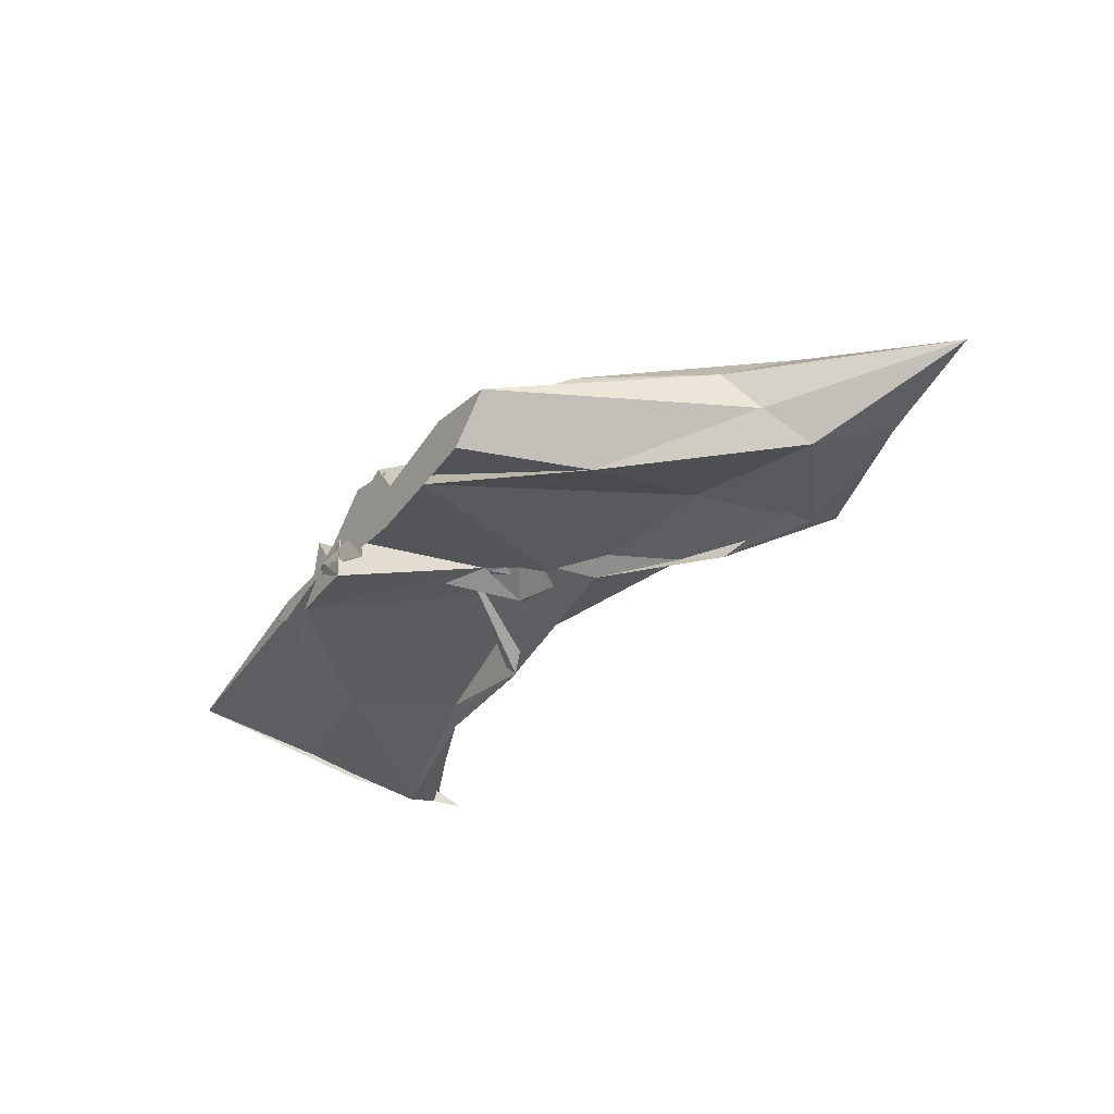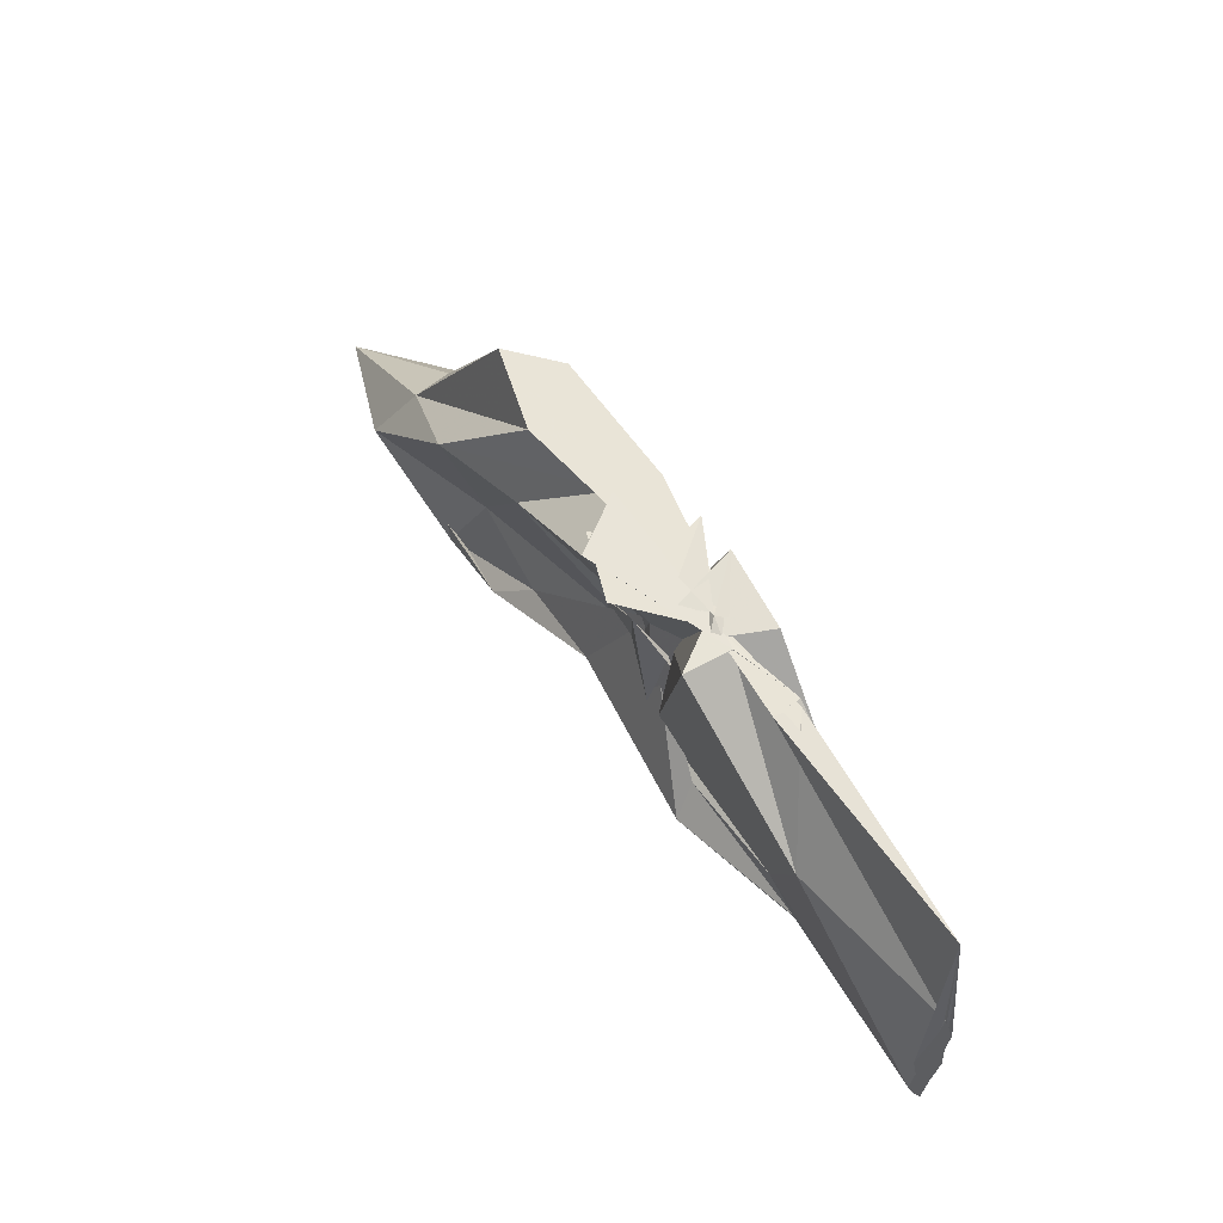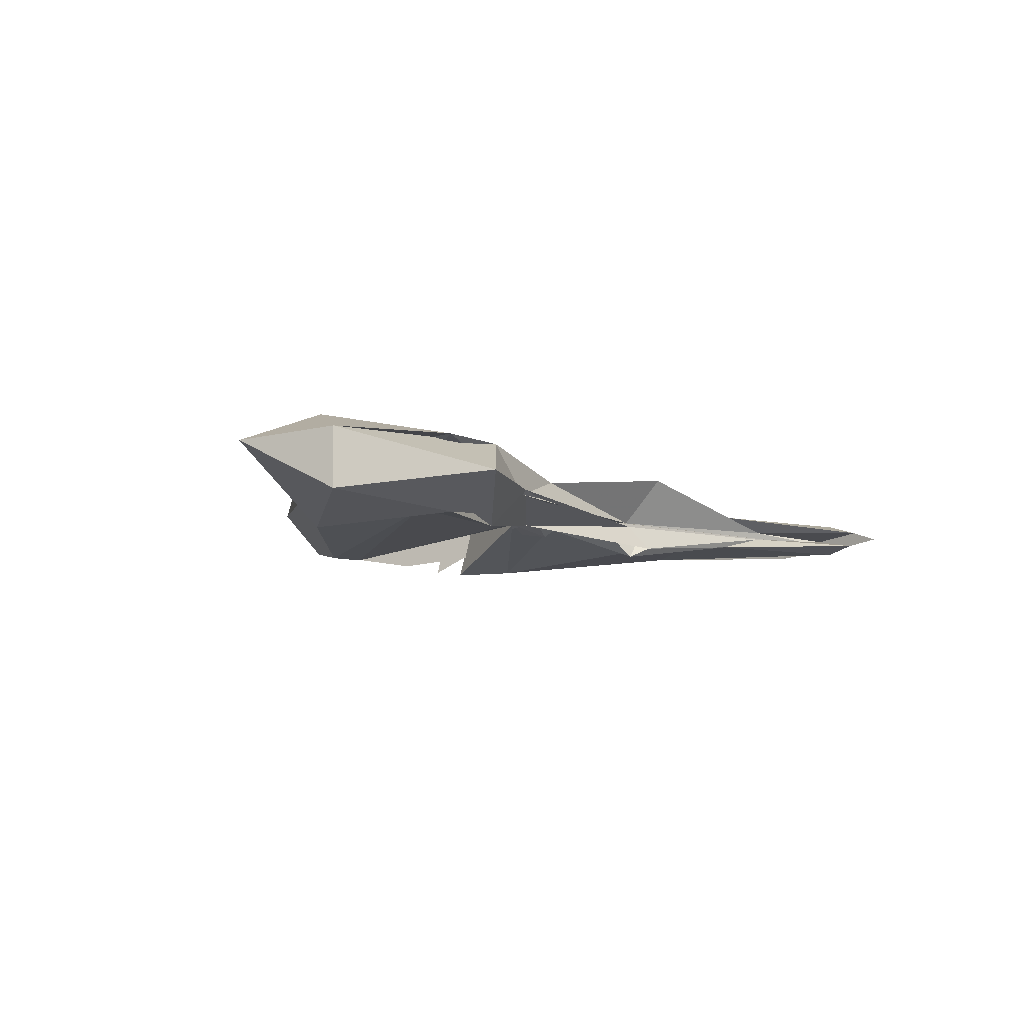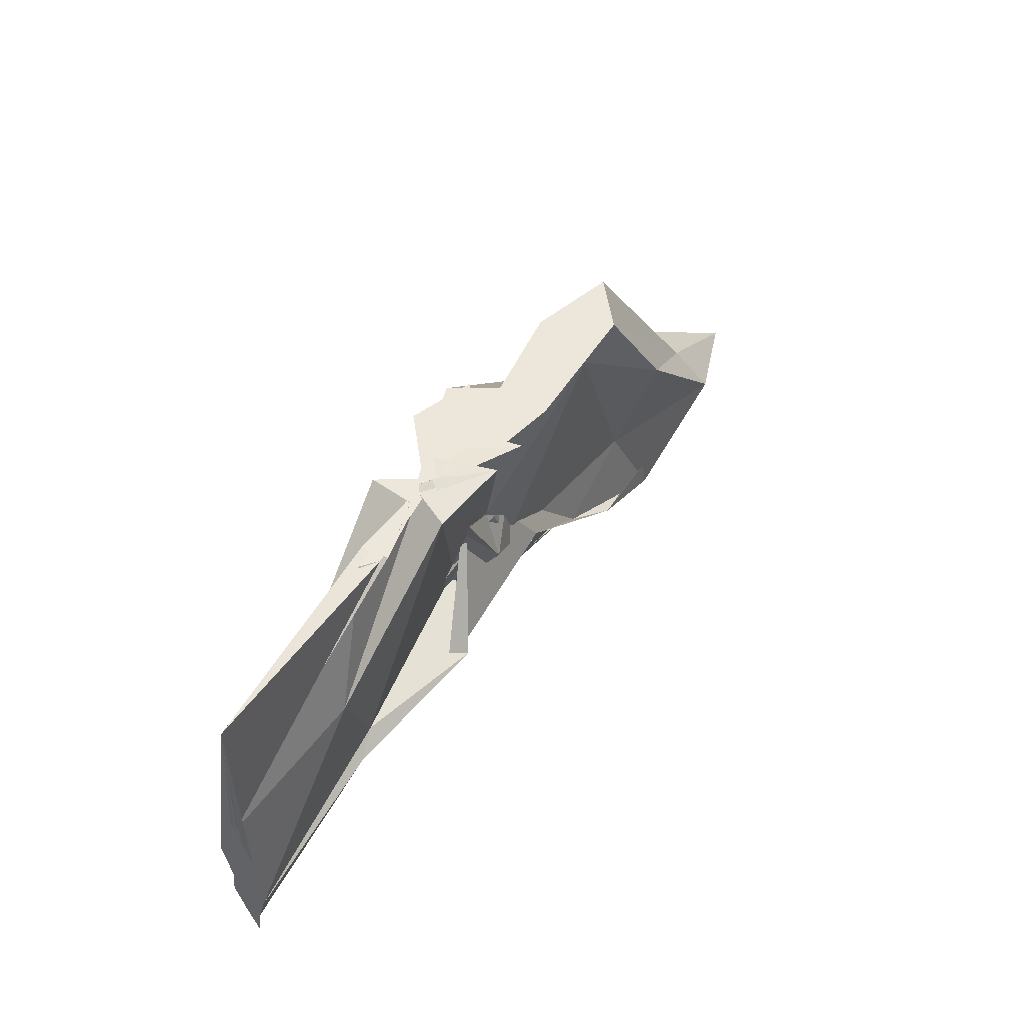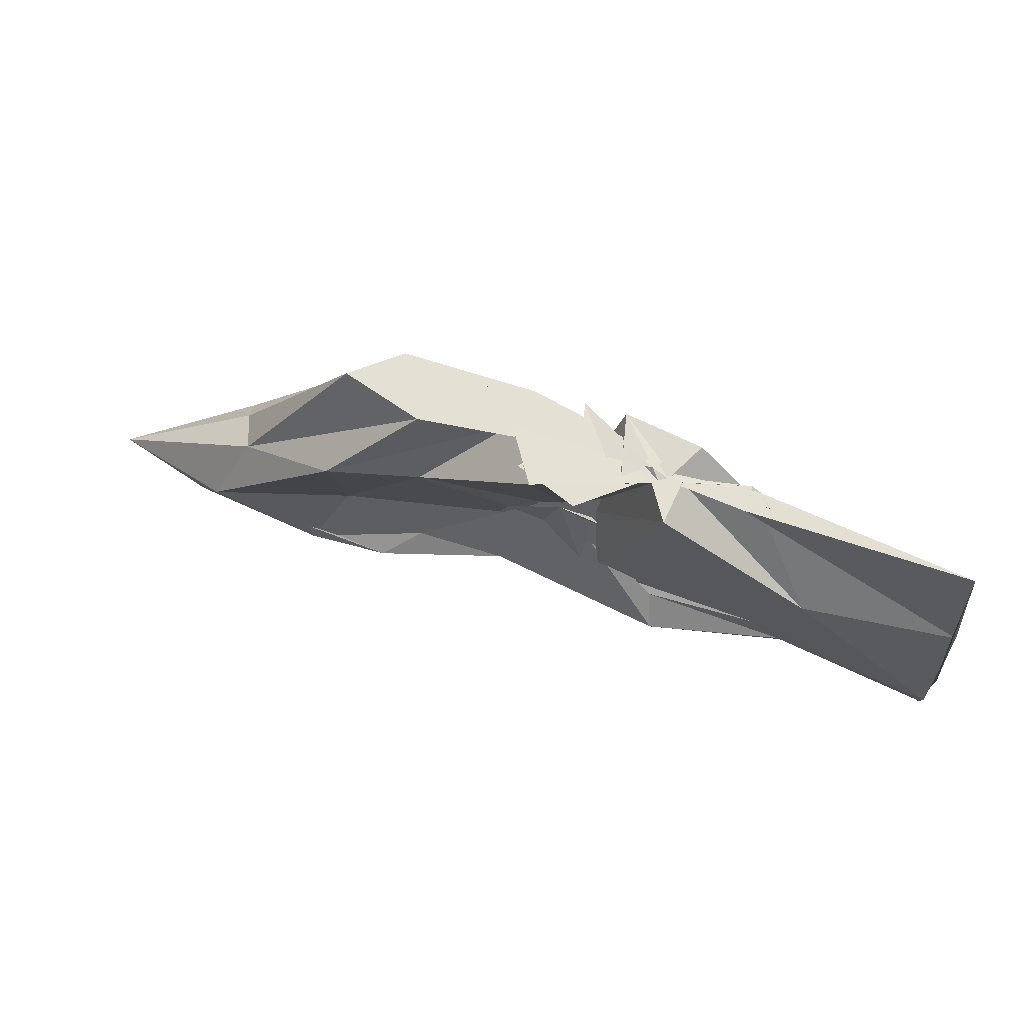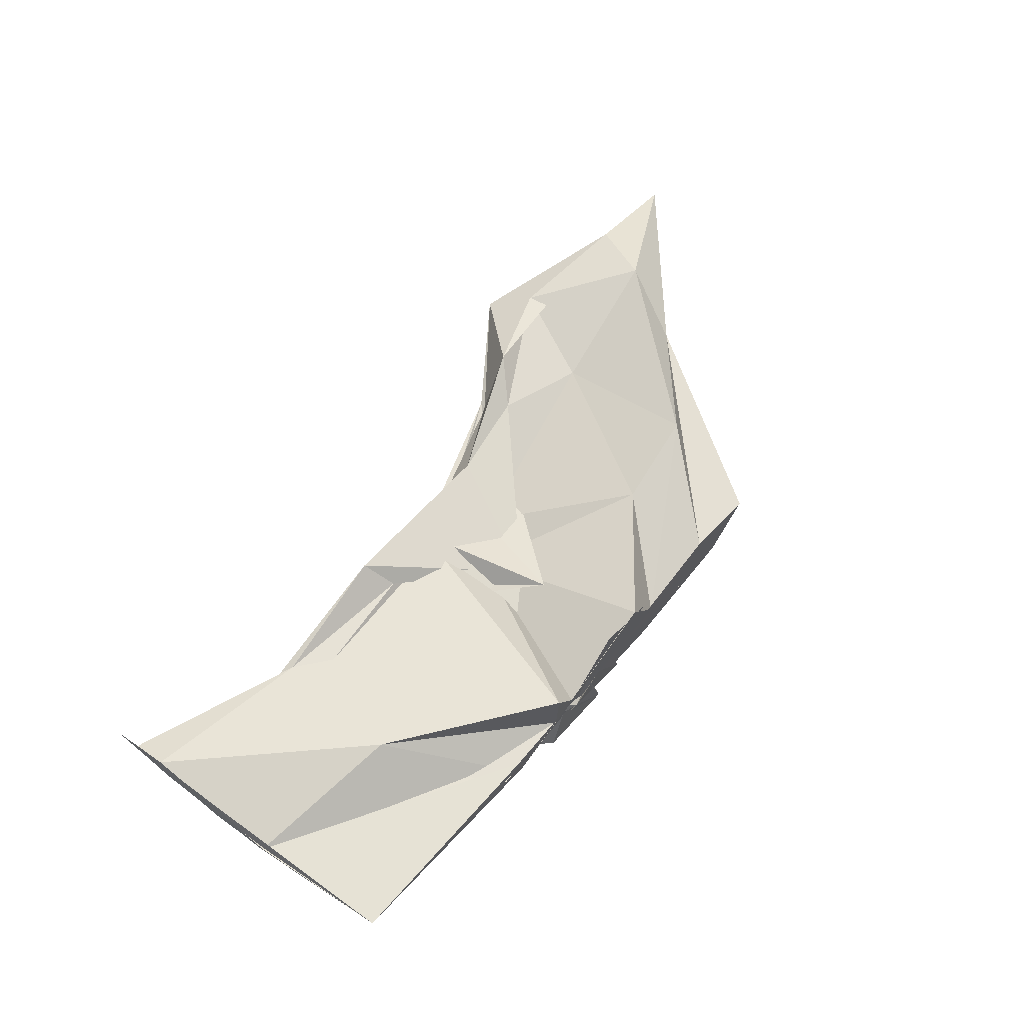
<metadata>
{"format":"obj","ext":"obj","renderer":"f3d","projection":"perspective","resolution":1024,"background":"white","views":[{"elev":-39.6,"azim":56.9,"up":"+Y"},{"elev":60.8,"azim":-124.0,"up":"+Z"},{"elev":-8.9,"azim":136.9,"up":"+Y"},{"elev":51.8,"azim":-57.6,"up":"+Z"},{"elev":65.4,"azim":-160.5,"up":"+Z"},{"elev":61.5,"azim":-51.5,"up":"+Y"}]}
</metadata>
<code>
v -0.5309 0.004303 0.2471
v -0.5091 -0.003475 0.09231
v -0.3233 -0.002308 0.2471
v -0.3781 0.01348 0.2471
v -0.4367 -0.002828 0.2471
v -0.4607 0.03356 0.2475
v -0.533 0.006826 0.2472
v -0.5509 -1.907e-05 0.2473
v -0.5931 -0.01231 0.2471
v -0.5934 0.005713 0.2471
v -0.5975 -0.009709 0.2471
v -0.6076 -0.001315 0.2471
v -0.5418 0.0003357 0.2471
v -0.5032 -0.03254 0.2509
v -0.5137 0.01036 0.2471
v -0.4214 -0.001453 0.2471
v -0.3538 -0.02879 0.2471
v -0.2437 0.01386 0.1189
v -0.3194 0.03964 0.1811
v -0.3809 0.02538 0.1867
v -0.4767 -0.01619 0.122
v -0.5482 0.03014 0.2471
v -0.6466 0.02282 0.168
v -0.749 0.0004952 0.1473
v -0.7412 0.0001146 0.2392
v -0.749 -0.003271 0.1444
v -0.6523 -0.01522 0.1599
v -0.5555 -0.02665 0.2495
v -0.4727 -0.003652 0.1546
v -0.3934 -0.02997 0.2471
v -0.3113 -0.04255 0.1715
v -0.2289 -0.01761 0.1
v -0.2213 0.03513 0.0701
v -0.3155 0.0103 0.08072
v -0.4501 -0.01006 0.1038
v -0.5004 0.009791 0.09396
v -0.6163 0.01304 0.09649
v -0.749 0.01138 0.0532
v -0.749 -0.01102 0.104
v -0.749 0.01464 0.1025
v -0.749 -0.01205 0.05474
v -0.621 -0.008005 0.08921
v -0.4925 0.01092 0.1024
v -0.4529 -0.00499 0.09764
v -0.3182 -0.01654 0.08476
v -0.2194 -0.04021 0.06951
v -0.1249 -0.002369 0.02141
v -0.2874 0.0235 0.01623
v -0.3714 0.01235 0.06061
v -0.4694 -0.007346 0.1511
v -0.5443 0.01505 0.09164
v -0.6385 0.01094 0.07691
v -0.749 0.003809 0.0292
v -0.749 -0.003464 0.009078
v -0.749 -0.006552 0.03339
v -0.6386 -0.01352 0.07843
v -0.5364 -0.02947 0.08782
v -0.475 0.01057 0.1767
v -0.3777 -0.01734 0.05576
v -0.2875 -0.02879 0.01488
v -0.1957 -0.02288 0.02192
v -0.1956 0.01682 0.02242
v -0.4138 -0.006222 0.2471
v -0.474 0.0001602 0.2471
v -0.5251 -0.003586 0.2471
v -0.5097 -0.008005 0.2471
v -0.5297 0.001055 0.2471
v -0.5325 -0.002946 0.2471
v -0.5366 0.004119 0.2471
v -0.5304 -0.002411 0.2501
v -0.5373 -0.01171 0.2471
v -0.4428 -0.03047 0.2471
v -0.5258 -0.001306 0.2471
v -0.4493 0.02319 0.2471
v -0.4915 0.03833 0.2471
v -0.4756 -0.03315 0.2471
v -0.4997 -0.001277 0.2471
v -0.346 0.027 0.03583
v -0.4334 0.01455 0.07092
v -0.5514 0.03018 0.07131
v -0.6746 0.0009713 0.0719
v -0.749 -0.0002023 0.06487
v -0.676 -0.003923 0.07387
v -0.5513 -0.0223 0.0823
v -0.4269 -0.01555 0.09127
v -0.347 -0.02951 0.04122
v -0.2971 -0.003918 -0.01745
v -0.3754 -0.004501 0.04051
v -0.5364 -0.002728 0.0921
v -0.749 -0.003911 0.0624
v -0.5357 -0.00582 0.08905
v -0.3762 -0.001197 0.03776
f 3 18 4
f 4 18 19
f 4 19 5
f 5 19 20
f 5 20 6
f 6 20 21
f 6 21 7
f 7 21 22
f 7 22 8
f 8 22 23
f 8 23 9
f 9 23 24
f 9 24 10
f 10 24 25
f 10 25 11
f 11 25 26
f 11 26 12
f 12 26 27
f 12 27 13
f 13 27 28
f 13 28 14
f 14 28 29
f 14 29 15
f 15 29 30
f 15 30 16
f 16 30 31
f 16 31 17
f 17 31 32
f 17 32 3
f 3 32 18
f 18 33 19
f 19 33 34
f 19 34 20
f 20 34 35
f 20 35 21
f 21 35 36
f 21 36 22
f 22 36 37
f 22 37 23
f 23 37 38
f 23 38 24
f 24 38 39
f 24 39 25
f 25 39 40
f 25 40 26
f 26 40 41
f 26 41 27
f 27 41 42
f 27 42 28
f 28 42 43
f 28 43 29
f 29 43 44
f 29 44 30
f 30 44 45
f 30 45 31
f 31 45 46
f 31 46 32
f 32 46 47
f 32 47 18
f 18 47 33
f 33 48 34
f 34 48 49
f 34 49 35
f 35 49 50
f 35 50 36
f 36 50 51
f 36 51 37
f 37 51 52
f 37 52 38
f 38 52 53
f 38 53 39
f 39 53 54
f 39 54 40
f 40 54 55
f 40 55 41
f 41 55 56
f 41 56 42
f 42 56 57
f 42 57 43
f 43 57 58
f 43 58 44
f 44 58 59
f 44 59 45
f 45 59 60
f 45 60 46
f 46 60 61
f 46 61 47
f 47 61 62
f 47 62 33
f 33 62 48
f 63 64 73
f 64 74 73
f 64 65 74
f 65 66 74
f 66 75 74
f 66 67 75
f 67 68 75
f 68 76 75
f 68 69 76
f 69 70 76
f 70 77 76
f 70 71 77
f 71 72 77
f 72 73 77
f 72 63 73
f 78 88 79
f 79 88 89
f 79 89 80
f 80 89 81
f 81 89 90
f 81 90 82
f 82 90 83
f 83 90 91
f 83 91 84
f 84 91 85
f 85 91 92
f 85 92 86
f 86 92 87
f 87 92 88
f 87 88 78
f 3 4 63
f 63 4 64
f 4 5 64
f 64 5 65
f 5 6 65
f 6 7 65
f 65 7 66
f 7 8 66
f 66 8 67
f 8 9 67
f 9 10 67
f 67 10 68
f 10 11 68
f 68 11 69
f 11 12 69
f 12 13 69
f 69 13 70
f 13 14 70
f 70 14 71
f 14 15 71
f 15 16 71
f 71 16 72
f 16 17 72
f 72 17 63
f 17 3 63
f 48 78 49
f 49 78 79
f 49 79 50
f 50 79 80
f 50 80 51
f 51 80 52
f 52 80 81
f 52 81 53
f 53 81 82
f 53 82 54
f 54 82 55
f 55 82 83
f 55 83 56
f 56 83 84
f 56 84 57
f 57 84 58
f 58 84 85
f 58 85 59
f 59 85 86
f 59 86 60
f 60 86 61
f 61 86 87
f 61 87 62
f 62 87 78
f 62 78 48
f 73 74 1
f 74 75 1
f 75 76 1
f 76 77 1
f 77 73 1
f 89 88 2
f 90 89 2
f 91 90 2
f 92 91 2
f 88 92 2

</code>
